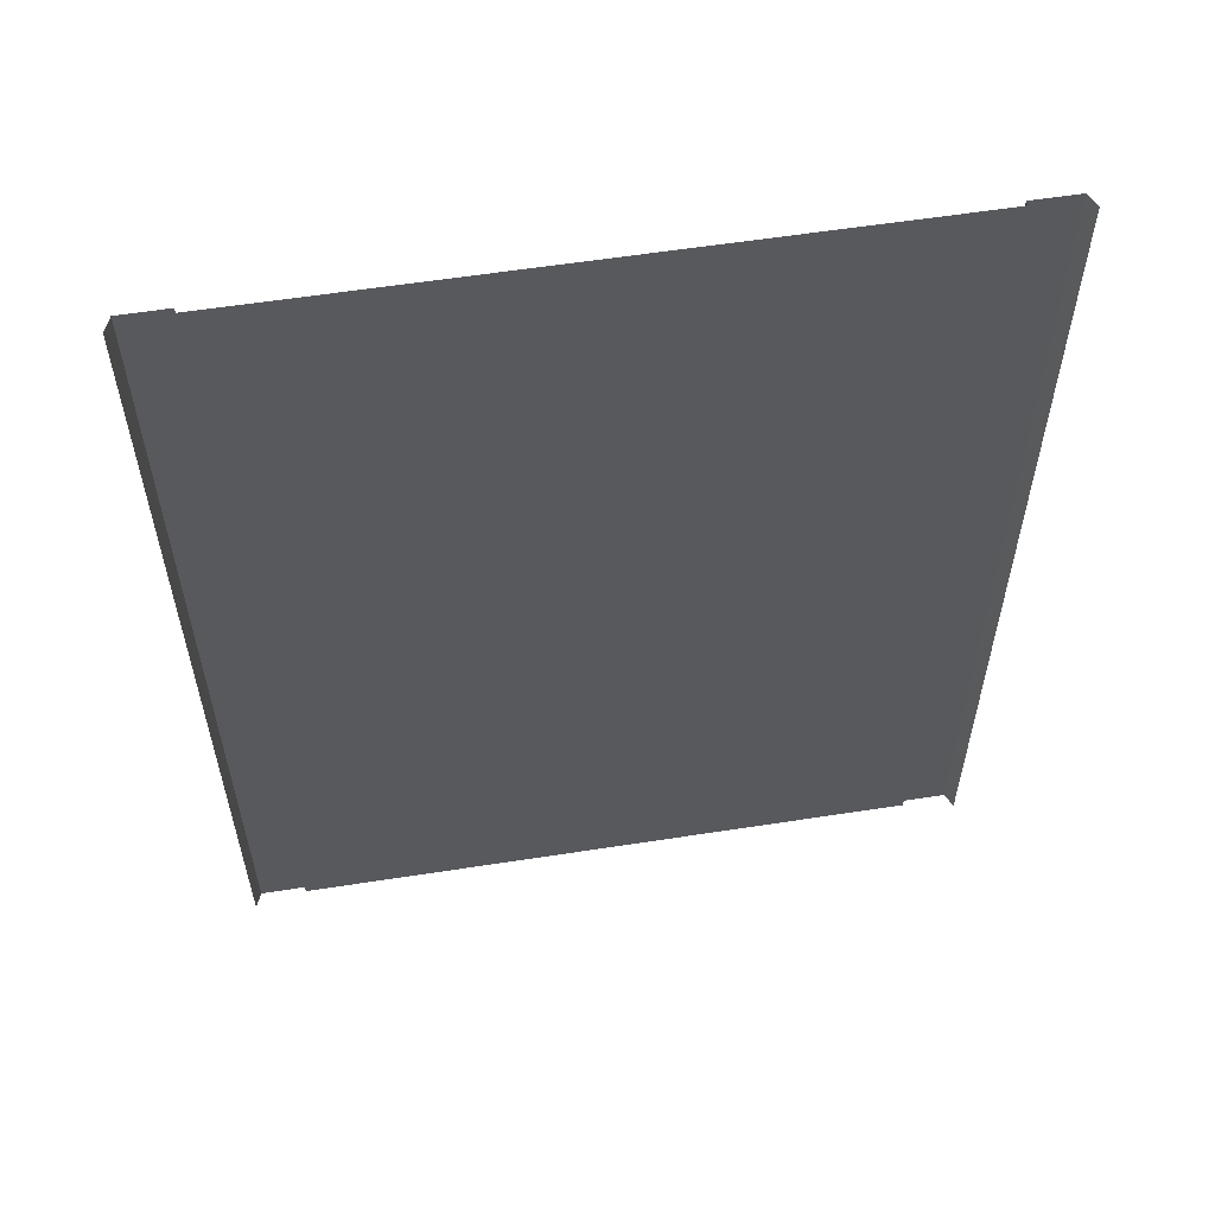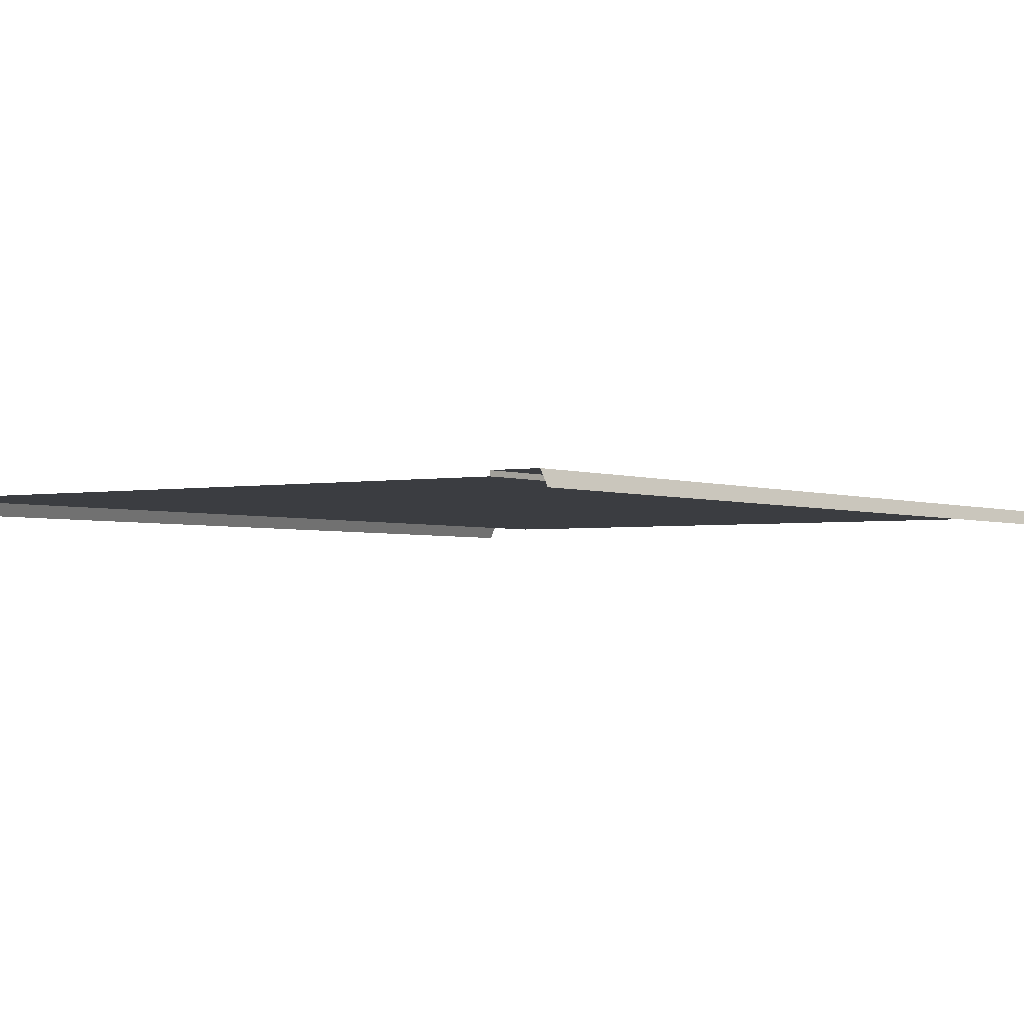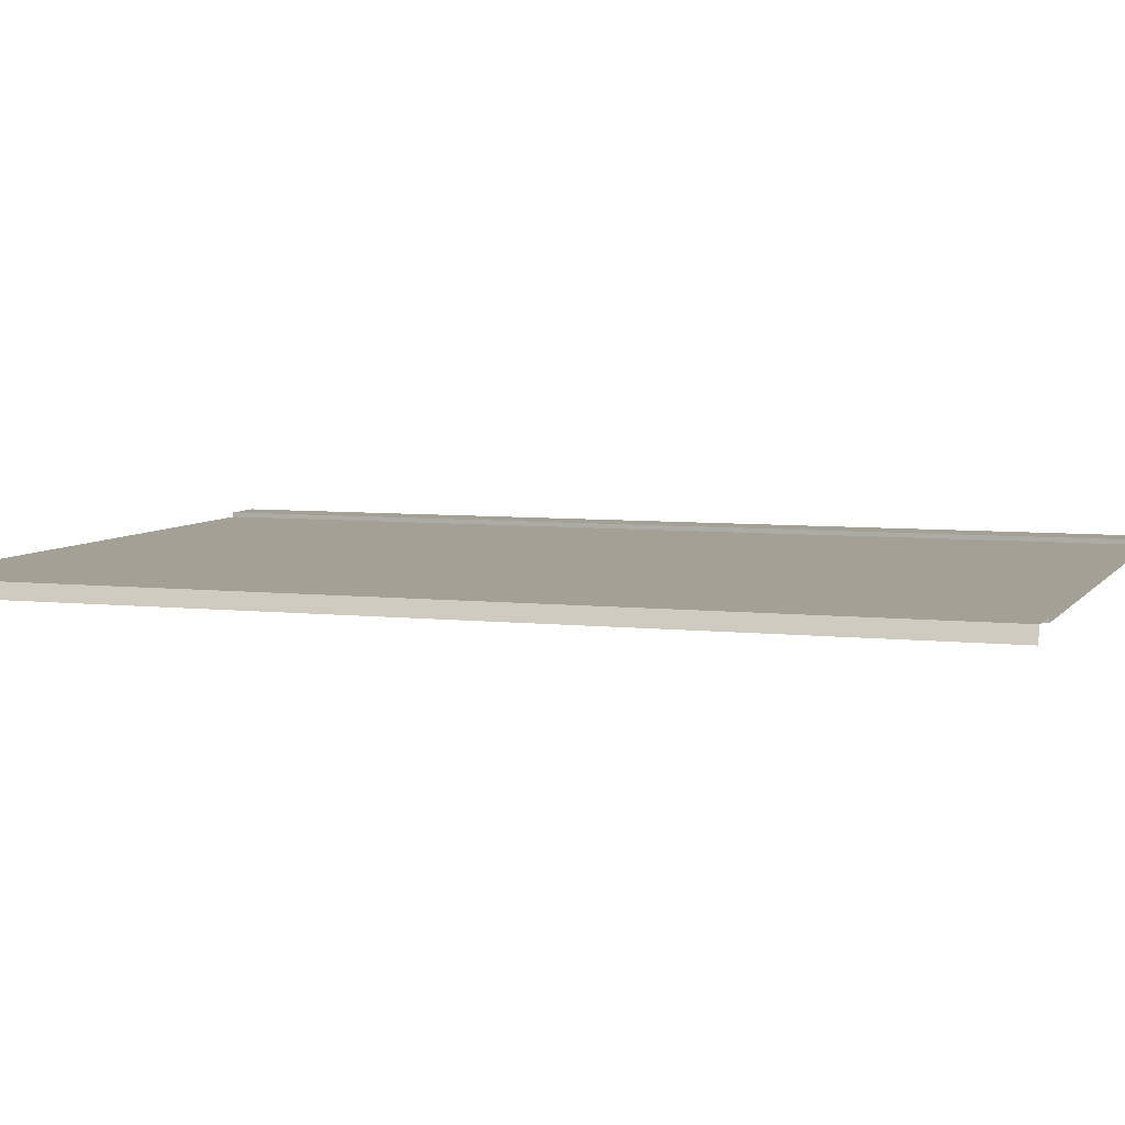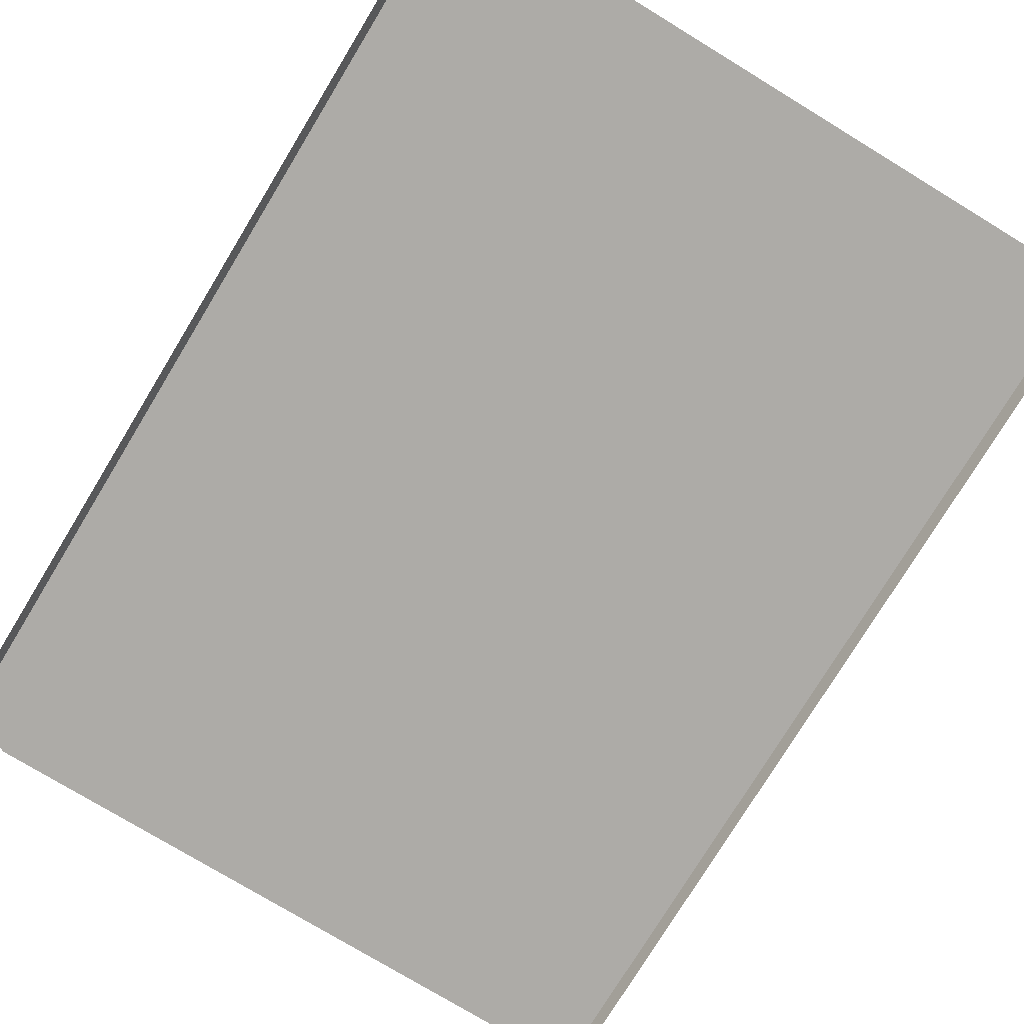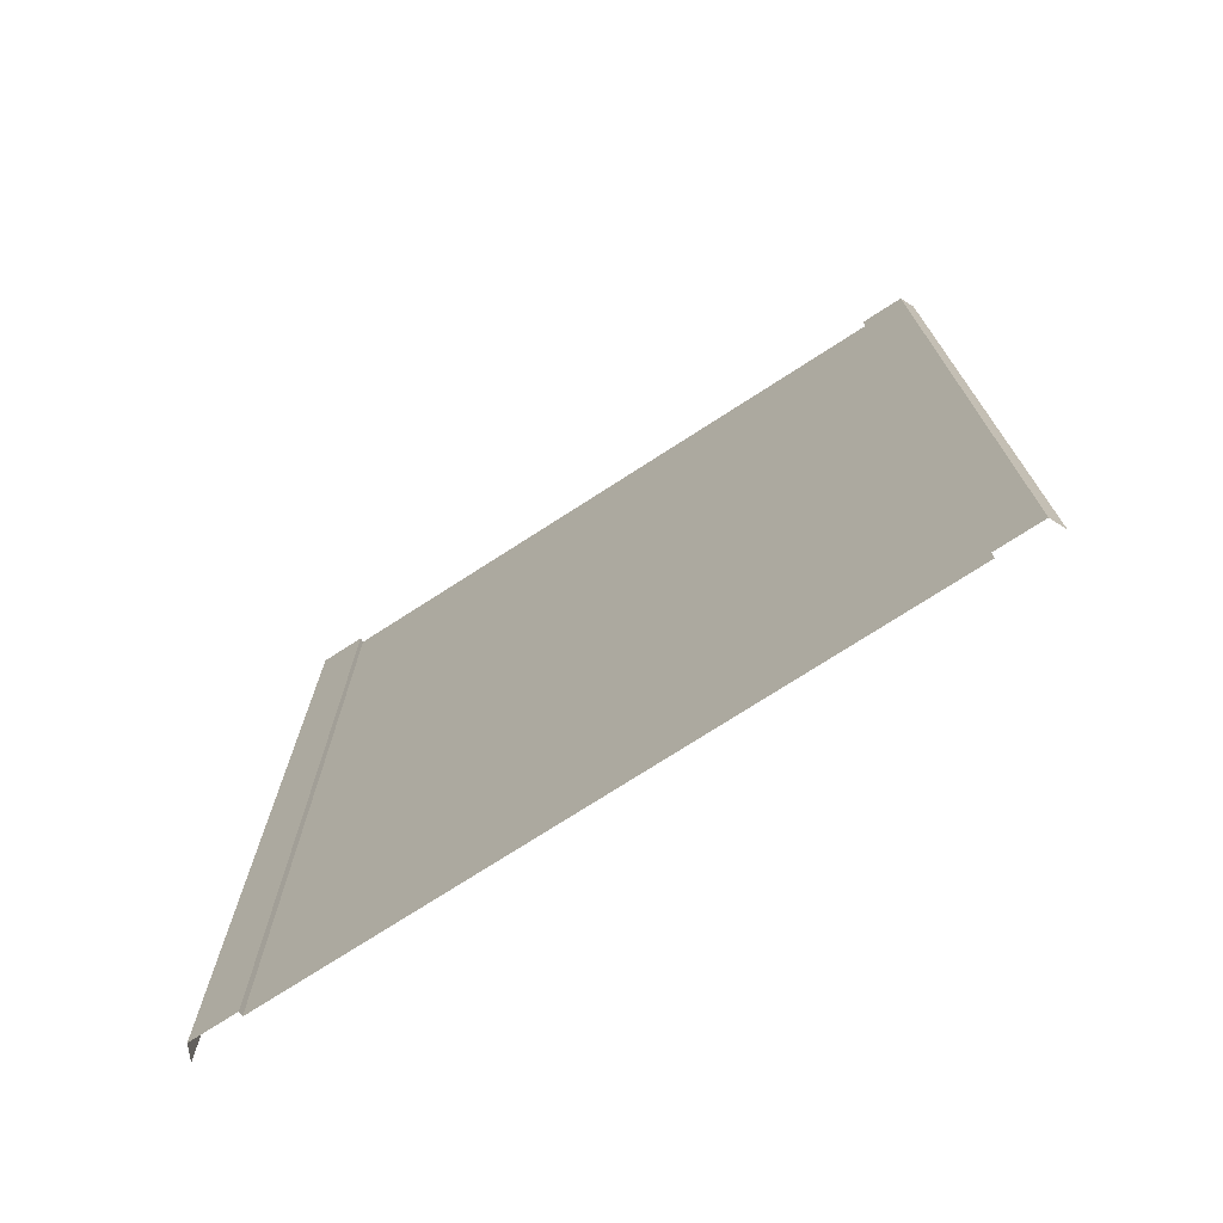
<metadata>
{"format":"obj","ext":"obj","renderer":"f3d","projection":"perspective","resolution":1024,"background":"white","views":[{"elev":58.7,"azim":-9.1,"up":"+Z"},{"elev":-2.4,"azim":34.6,"up":"+Y"},{"elev":5.9,"azim":-70.9,"up":"+Y"},{"elev":-76.4,"azim":-31.3,"up":"+Y"},{"elev":-74.5,"azim":-147.2,"up":"+Z"}]}
</metadata>
<code>
v -23.75 0.01 4.8
v -24.19 -0.94 8
v -24.19 -0.94 4.8
v 0 -0.3 11
v 20.75 -0.3 14
v 0 -0.3 14
v -24.19 -0.94 -14
v -23.75 0.01 -11
v -24.19 -0.94 -11
v -20.75 -0.3 17
v 0 -0.3 20
v -20.75 -0.3 20
v -20.75 0.01 -11
v -20.75 -0.3 -8
v -20.75 0.01 -8
v -20.75 -0.3 1.6
v -20.75 -0.3 4.8
v -20.75 0.01 1.6
v 20.75 0.01 26
v 23.75 0.01 29
v 20.75 0.01 29
v -20.75 -0.3 -14
v -20.75 -0.3 -11
v -20.75 0.01 -14
v 20.75 -0.3 -4.8
v 20.75 0.01 -1.6
v 20.75 -0.3 -1.6
v 0 -0.3 17
v 20.75 -0.3 20
v 20.75 0.01 11
v 23.75 0.01 14
v 20.75 0.01 14
v -20.75 -0.3 -23
v -20.75 -0.3 -20
v -20.75 0.01 -23
v -20.75 -0.3 -17
v -20.75 0.01 -20
v 20.75 0.01 -23
v 20.75 0.01 -20
v 20.75 -0.3 -23
v 20.75 -0.3 23
v 20.75 -0.3 26
v -20.75 0.01 -26
v 24.19 -0.94 14
v 24.19 -0.94 17
v -20.75 0.01 -32
v -20.75 -0.3 -29
v -20.75 0.01 -29
v -20.75 0.01 -17
v -20.75 -0.3 -26
v 20.75 -0.3 29
v 20.75 0.01 32
v 20.75 -0.3 32
v 23.75 0.01 -17
v 24.19 -0.94 -14
v 23.75 0.01 -14
v 24.19 -0.94 -1.6
v 23.75 0.01 1.6
v 23.75 0.01 -1.6
v -23.75 0.01 -1.6
v -24.19 -0.94 1.6
v -24.19 -0.94 -1.6
v 24.19 -0.94 -11
v 0 -0.3 26
v 24.19 -0.94 -8
v 24.19 -0.94 -4.8
v 23.75 0.01 -4.8
v -23.75 0.01 1.6
v -20.75 0.01 4.8
v -20.75 -0.3 8
v -20.75 0.01 8
v -20.75 0.01 -1.6
v -23.75 0.01 -4.8
v -24.19 -0.94 -4.8
v 0 -0.3 23
v -20.75 -0.3 23
v 0 -0.3 4.8
v 0 -0.3 8
v 20.75 -0.3 8
v 20.75 -0.3 11
v 0 -0.3 1.6
v 20.75 -0.3 1.6
v 20.75 -0.3 4.8
v -20.75 -0.3 26
v 0 -0.3 29
v -23.75 0.01 -8
v 20.75 -0.3 17
v 24.19 -0.94 1.6
v 24.19 -0.94 4.8
v 23.75 0.01 4.8
v 23.75 0.01 -32
v 24.19 -0.94 -29
v 23.75 0.01 -29
v 23.75 0.01 -20
v 24.19 -0.94 -17
v 20.75 0.01 23
v -20.75 -0.3 29
v 0 -0.3 32
v -20.75 -0.3 32
v 24.19 -0.94 -23
v 24.19 -0.94 -20
v 23.75 0.01 -23
v 24.19 -0.94 -26
v 23.75 0.01 -26
v 23.75 0.01 -11
v -23.75 0.01 -14
v 20.75 0.01 4.8
v 20.75 0.01 8
v 20.75 0.01 -4.8
v -20.75 0.01 -4.8
v 20.75 0.01 1.6
v 20.75 0.01 -32
v 20.75 0.01 -26
v -23.75 0.01 -26
v 20.75 0.01 -11
v 23.75 0.01 -8
v -23.75 0.01 -17
v 20.75 0.01 -29
v 23.75 0.01 8
v 20.75 0.01 -8
v -23.75 0.01 -23
v 20.75 0.01 -14
v 0 -0.3 -20
v 0 -0.3 -11
v 23.75 0.01 11
v -20.75 -0.3 -4.8
v 0 -0.3 -1.6
v -20.75 -0.3 -1.6
v 20.75 -0.3 -17
v 0 -0.3 -17
v 20.75 -0.3 -20
v 0 -0.3 -32
v 20.75 -0.3 -32
v 20.75 -0.3 -29
v 0 -0.3 -14
v 0 -0.3 -26
v 0 -0.3 -23
v -23.75 0.01 23
v -23.75 0.01 26
v -24.19 -0.94 23
v -23.75 0.01 29
v -23.75 0.01 32
v -24.19 -0.94 29
v 0 -0.3 -29
v 20.75 -0.3 -26
v -20.75 -0.3 -32
v -24.19 -0.94 14
v -23.75 0.01 17
v -24.19 -0.94 17
v -23.75 0.01 20
v -24.19 -0.94 20
v 20.75 0.01 17
v 23.75 0.01 20
v 20.75 0.01 20
v -23.75 0.01 -32
v -23.75 0.01 -29
v 20.75 -0.3 -14
v -23.75 0.01 -20
v -23.75 0.01 14
v -24.19 -0.94 26
v 20.75 0.01 -17
v -23.75 0.01 11
v -24.19 -0.94 11
v 0 -0.3 -4.8
v -20.75 -0.3 11
v -20.75 -0.3 14
v 24.19 -0.94 20
v 23.75 0.01 17
v 24.19 -0.94 11
v 0 -0.3 -8
v -20.75 0.01 20
v 24.19 -0.94 -32
v -23.75 0.01 8
v 24.19 -0.94 8
v -20.75 0.01 14
v -20.75 0.01 17
v 20.75 -0.3 -11
v 20.75 -0.3 -8
v -20.75 0.01 11
v 23.75 0.01 23
v 23.75 0.01 26
v 24.19 -0.94 29
v 24.19 -0.94 32
v 23.75 0.01 32
v 24.19 -0.94 26
v -24.19 -0.94 -20
v -24.19 -0.94 -23
v -24.19 -0.94 -29
v -24.19 -0.94 -26
v -24.19 -0.94 -32
v -24.19 -0.94 -8
v -24.19 -0.94 -17
v -20.75 0.01 29
v -24.19 -0.94 32
v -20.75 0.01 32
v -20.75 0.01 23
v -20.75 0.01 26
v 24.19 -0.94 23
v -20.75 -0.3 1.6
v -20.75 -0.3 4.8
v -20.75 -0.3 -23
v -20.75 -0.3 -20
v -20.75 -0.3 -14
v -20.75 -0.3 -11
v -20.75 -0.3 -17
v -20.75 -0.3 -29
v -20.75 -0.3 -1.6
v -20.75 -0.3 -26
v -20.75 -0.3 8
v -20.75 -0.3 11
v -20.75 -0.3 14
v -20.75 -0.3 -8
v -20.75 -0.3 -32
v -20.75 -0.3 29
v -20.75 -0.3 32
v -20.75 -0.3 17
v -20.75 -0.3 20
v -20.75 -0.3 23
v -20.75 -0.3 26
v -20.75 -0.3 -4.8
v 20.75 0.01 26
v 20.75 -0.3 23
v 23.75 0.01 14
v 20.75 -0.3 29
v 20.75 -0.3 26
v -20.75 0.01 -11
v -20.75 0.01 -14
v 20.75 -0.3 4.8
v -23.75 0.01 1.6
v -23.75 0.01 4.8
v -20.75 0.01 4.8
v 23.75 0.01 -1.6
v 23.75 0.01 -4.8
v -23.75 0.01 -4.8
v -20.75 0.01 -1.6
v -23.75 0.01 -1.6
v 20.75 -0.3 8
v 23.75 0.01 -29
v 23.75 0.01 -32
v 20.75 0.01 -23
v 23.75 0.01 -23
v -20.75 0.01 -23
v -20.75 0.01 -26
v 20.75 0.01 -20
v 23.75 0.01 -20
v 23.75 0.01 -17
v 23.75 0.01 -11
v 23.75 0.01 -26
v 20.75 -0.3 1.6
v 20.75 0.01 4.8
v 23.75 0.01 4.8
v -20.75 0.01 1.6
v 23.75 0.01 -14
v 20.75 0.01 8
v -20.75 0.01 -17
v 20.75 -0.3 -23
v -20.75 0.01 -29
v 20.75 0.01 -1.6
v -20.75 0.01 -20
v -20.75 0.01 -32
v -20.75 0.01 8
v 20.75 0.01 1.6
v 23.75 0.01 1.6
v -23.75 0.01 -8
v 20.75 -0.3 -1.6
v -20.75 0.01 -8
v 23.75 0.01 11
v 20.75 -0.3 -20
v 20.75 -0.3 -17
v 20.75 0.01 -17
v 20.75 -0.3 32
v 20.75 -0.3 -26
v 23.75 0.01 8
v -23.75 0.01 17
v -23.75 0.01 20
v -23.75 0.01 -11
v 20.75 -0.3 -32
v 20.75 -0.3 -29
v 20.75 0.01 -29
v 20.75 0.01 -26
v 23.75 0.01 -8
v 20.75 -0.3 -4.8
v -23.75 0.01 14
v 20.75 0.01 -8
v 20.75 0.01 14
v 20.75 -0.3 14
v 20.75 0.01 17
v 20.75 0.01 -32
v 20.75 0.01 23
v 20.75 0.01 -4.8
v 23.75 0.01 17
v 23.75 0.01 26
v 23.75 0.01 29
v 20.75 0.01 20
v 20.75 -0.3 20
v 20.75 0.01 29
v 20.75 0.01 32
v -23.75 0.01 -20
v -23.75 0.01 -17
v 20.75 -0.3 -11
v -23.75 0.01 -26
v 20.75 -0.3 -8
v -23.75 0.01 -29
v -23.75 0.01 -14
v -23.75 0.01 -23
v -23.75 0.01 -32
v -23.75 0.01 29
v -23.75 0.01 32
v -23.75 0.01 23
v -20.75 0.01 11
v -20.75 0.01 14
v -20.75 0.01 26
v -20.75 0.01 20
v -23.75 0.01 8
v -23.75 0.01 26
v -23.75 0.01 11
v -20.75 0.01 17
v -20.75 0.01 23
v -20.75 0.01 29
v -20.75 0.01 32
v 20.75 -0.3 17
v 20.75 -0.3 11
v 20.75 0.01 11
v 23.75 0.01 32
v 20.75 -0.3 -14
v 20.75 0.01 -14
v 23.75 0.01 23
v 20.75 0.01 -11
v 23.75 0.01 20
v -20.75 0.01 -4.8
g br4Segment
f 1 3 2
f 4 6 5
f 7 9 8
f 10 12 11
f 13 15 14
f 16 18 17
f 19 21 20
f 22 24 23
f 25 27 26
f 28 11 29
f 30 32 31
f 33 35 34
f 34 37 36
f 24 13 23
f 38 40 39
f 41 42 221
f 11 222 29
f 43 35 33
f 44 223 45
f 46 48 47
f 37 49 36
f 50 43 33
f 23 13 14
f 51 53 52
f 54 56 55
f 57 59 58
f 60 62 61
f 55 56 63
f 36 49 22
f 64 224 225
f 65 67 66
f 60 61 68
f 69 71 70
f 72 18 16
f 73 74 62
f 12 76 75
f 199 200 77
f 78 80 79
f 81 83 82
f 84 85 64
f 86 74 73
f 28 29 87
f 88 90 89
f 91 93 92
f 94 54 95
f 96 41 221
f 97 99 98
f 100 102 101
f 103 104 100
f 104 102 100
f 84 97 85
f 88 58 90
f 56 105 63
f 101 94 95
f 106 226 227
f 107 228 108
f 229 230 231
f 109 232 233
f 234 235 110
f 234 236 235
f 26 27 111
f 228 237 108
f 112 238 239
f 113 240 241
f 114 242 243
f 240 244 245
f 244 246 245
f 115 116 247
f 117 106 227
f 113 241 248
f 118 248 238
f 111 249 107
f 27 249 111
f 118 113 248
f 250 119 251
f 115 120 116
f 236 229 252
f 229 231 252
f 240 245 241
f 114 121 242
f 122 247 253
f 201 202 123
f 203 204 124
f 254 125 119
f 126 128 127
f 120 233 116
f 199 77 81
f 123 130 129
f 123 129 131
f 132 134 133
f 205 203 135
f 117 227 255
f 136 137 256
f 202 130 123
f 138 140 139
f 141 143 142
f 144 136 145
f 137 123 131
f 201 123 137
f 146 206 144
f 146 144 132
f 147 149 148
f 206 136 144
f 203 124 135
f 150 151 138
f 152 154 153
f 155 156 257
f 109 258 232
f 144 145 134
f 130 135 157
f 136 256 145
f 250 254 119
f 121 259 242
f 155 257 260
f 230 261 231
f 121 158 259
f 149 151 150
f 159 147 148
f 156 114 243
f 258 262 263
f 120 109 233
f 156 243 257
f 158 255 259
f 249 228 107
f 264 234 110
f 160 143 141
f 158 117 255
f 122 115 247
f 161 253 246
f 161 122 253
f 262 251 263
f 262 250 251
f 258 263 232
f 112 118 238
f 162 163 159
f 244 161 246
f 127 82 265
f 30 31 125
f 205 135 130
f 6 28 87
f 126 127 164
f 207 72 16
f 165 166 6
f 264 110 266
f 45 168 167
f 169 267 44
f 202 205 130
f 166 10 28
f 268 269 270
f 85 271 224
f 272 40 38
f 204 170 124
f 92 93 103
f 89 90 273
f 274 275 171
f 172 91 92
f 230 173 261
f 40 268 39
f 2 163 162
f 78 4 80
f 106 276 226
f 277 278 279
f 279 278 280
f 75 225 222
f 6 87 5
f 75 64 225
f 127 81 82
f 11 75 222
f 89 273 174
f 128 199 81
f 39 268 270
f 10 11 28
f 166 28 6
f 64 85 224
f 77 78 79
f 65 281 67
f 208 137 136
f 174 273 169
f 132 144 134
f 130 157 129
f 170 164 282
f 165 6 4
f 81 77 83
f 209 4 78
f 4 5 80
f 283 176 175
f 177 178 284
f 76 84 64
f 12 75 11
f 164 265 282
f 210 179 211
f 285 286 287
f 288 277 279
f 102 94 101
f 289 181 180
f 71 179 210
f 17 69 70
f 200 78 77
f 212 126 164
f 178 25 290
f 212 164 170
f 95 54 55
f 213 46 47
f 280 272 38
f 128 81 127
f 32 291 31
f 200 209 78
f 164 127 265
f 292 293 182
f 154 289 180
f 48 43 50
f 294 295 96
f 182 293 183
f 19 20 181
f 32 152 291
f 21 184 20
f 273 267 169
f 185 292 182
f 221 42 296
f 21 297 184
f 154 180 153
f 105 281 65
f 298 186 299
f 73 62 60
f 135 300 157
f 187 186 298
f 8 9 86
f 188 189 301
f 170 282 302
f 190 188 303
f 208 201 137
f 9 191 86
f 192 7 304
f 206 208 136
f 204 212 170
f 303 188 301
f 124 170 302
f 299 192 304
f 301 189 305
f 68 3 1
f 306 190 303
f 189 187 305
f 214 193 215
f 143 194 142
f 283 274 176
f 307 308 195
f 275 309 196
f 309 197 196
f 173 310 261
f 211 311 216
f 312 193 214
f 217 313 218
f 85 98 271
f 66 59 57
f 57 58 88
f 209 165 4
f 47 48 50
f 35 37 34
f 18 69 17
f 49 24 22
f 77 79 83
f 97 98 85
f 66 67 59
f 76 64 75
f 314 2 162
f 309 315 197
f 173 316 310
f 216 317 217
f 151 140 138
f 318 312 219
f 316 283 175
f 274 171 176
f 148 149 150
f 275 196 171
f 315 319 197
f 315 307 319
f 193 320 215
f 218 318 219
f 219 312 214
f 140 160 139
f 317 313 217
f 68 61 3
f 186 192 299
f 316 175 310
f 124 302 300
f 63 105 65
f 163 147 159
f 93 104 103
f 311 317 216
f 86 191 74
f 1 2 314
f 135 124 300
f 305 187 298
f 307 195 319
f 304 7 8
f 139 160 141
f 313 318 218
f 14 15 220
f 289 19 181
f 321 295 294
f 286 321 287
f 296 51 52
f 137 131 256
f 237 322 323
f 322 286 285
f 293 324 183
f 269 325 326
f 323 322 285
f 327 292 185
f 325 177 328
f 287 321 294
f 270 269 326
f 198 327 185
f 329 327 198
f 254 30 125
f 179 311 211
f 326 325 328
f 167 329 198
f 168 329 167
f 108 237 323
f 42 51 296
f 267 223 44
f 15 330 220
f 70 71 210
f 295 41 96
f 284 178 290
f 290 25 26
f 220 330 207
f 276 264 266
f 330 72 207
f 278 272 280
f 328 177 284
f 276 266 226
f 223 168 45
f 152 153 291
f 236 252 235

</code>
